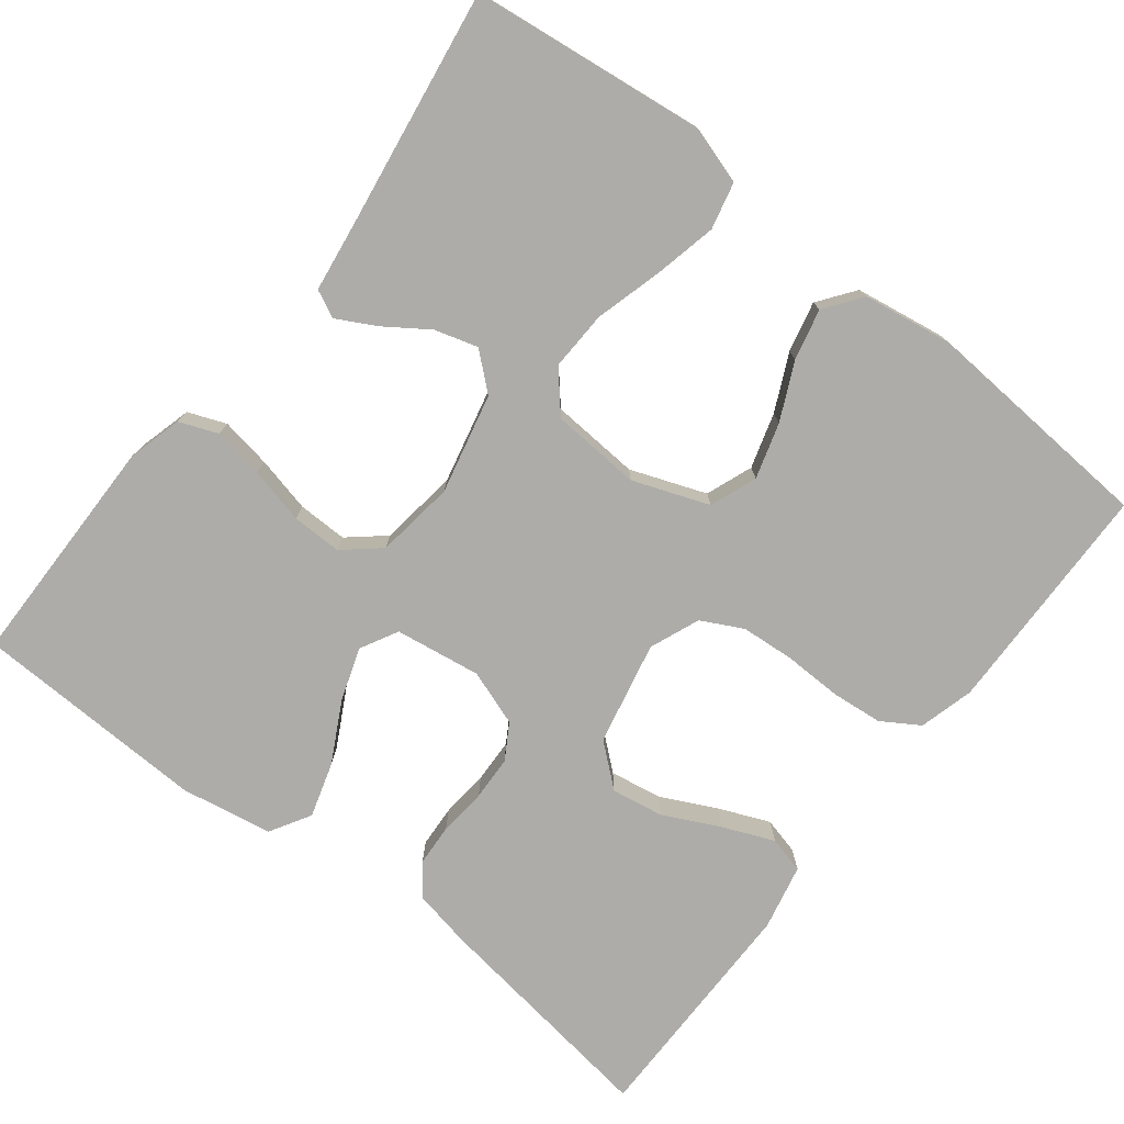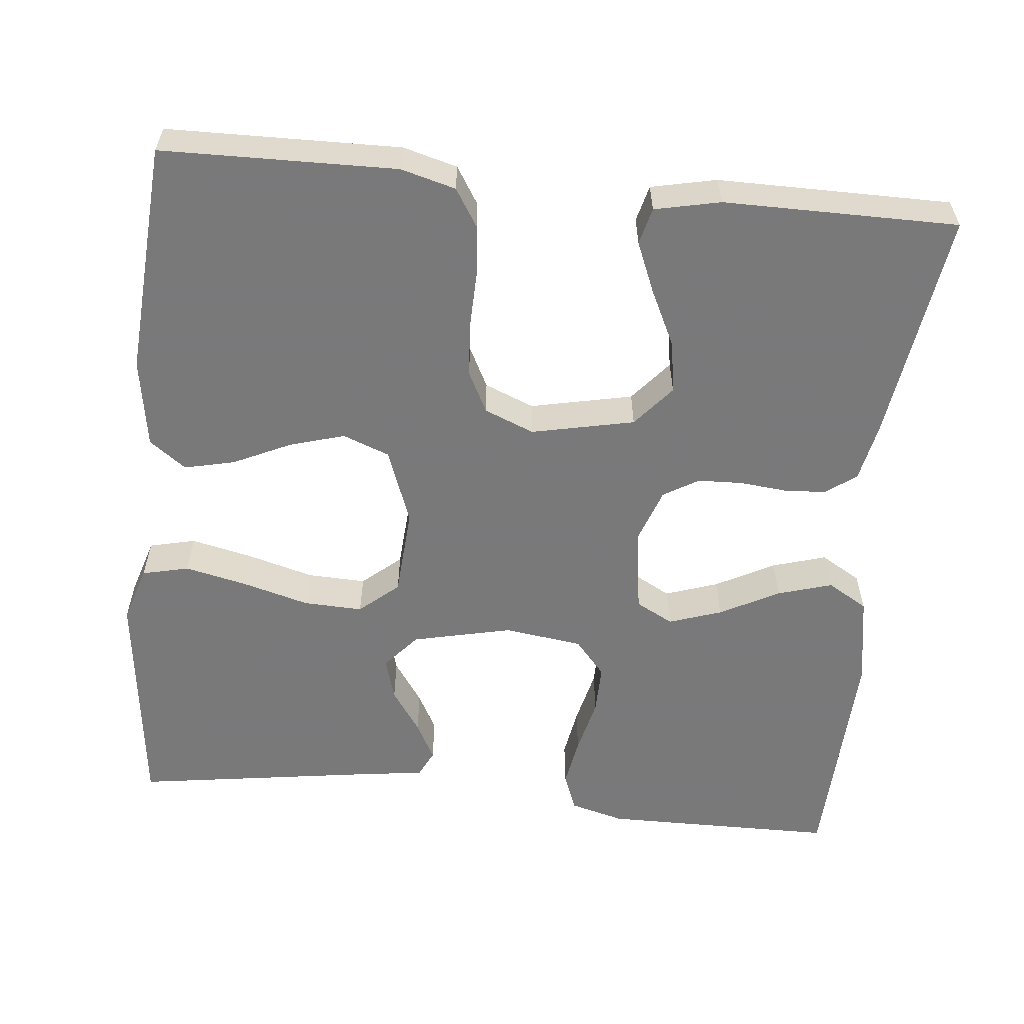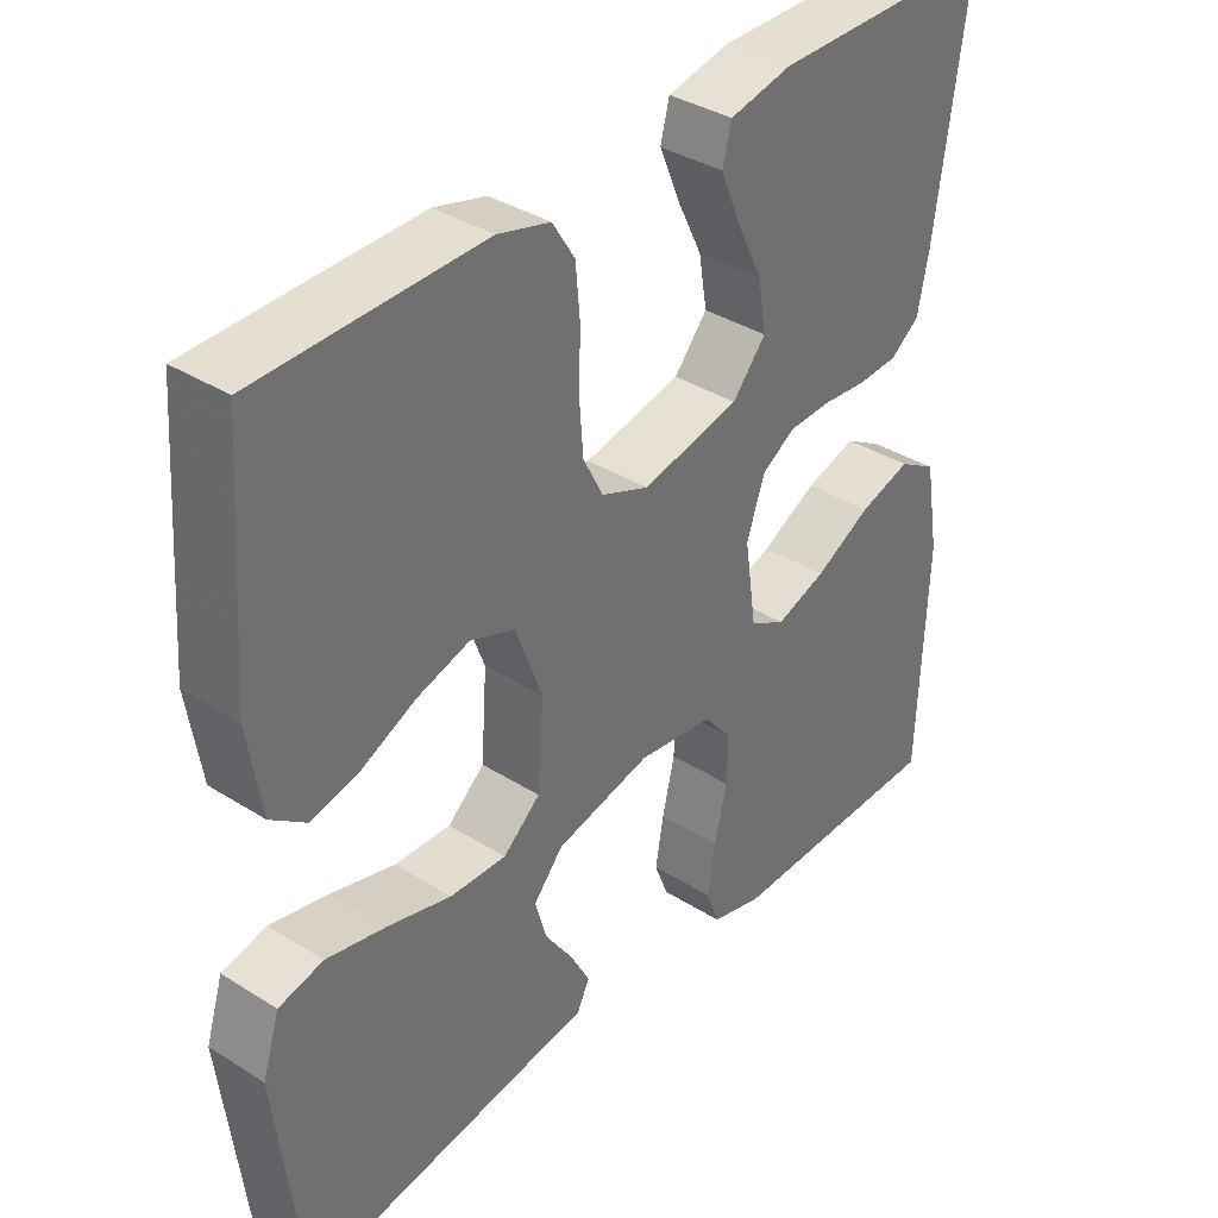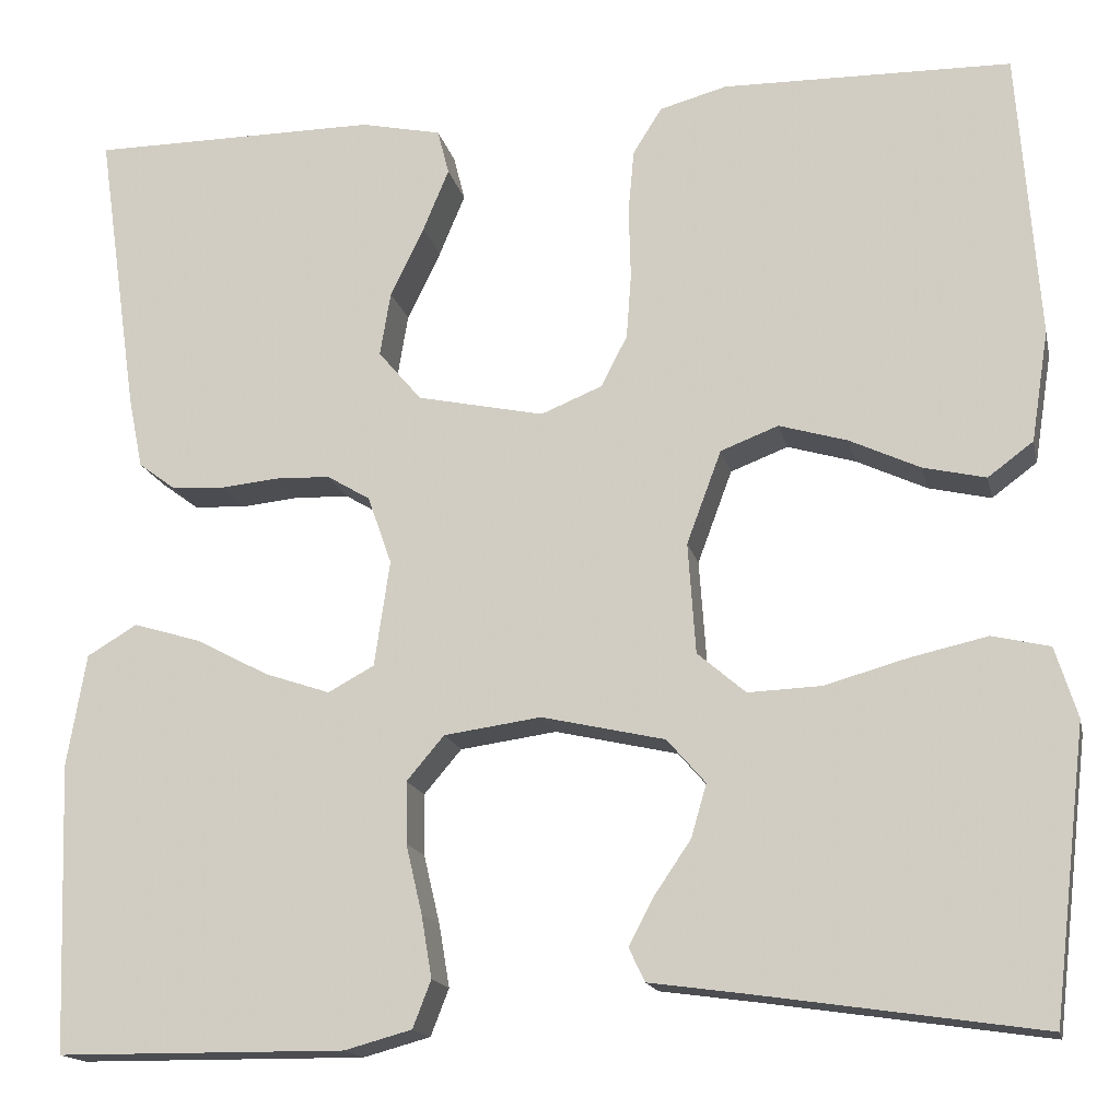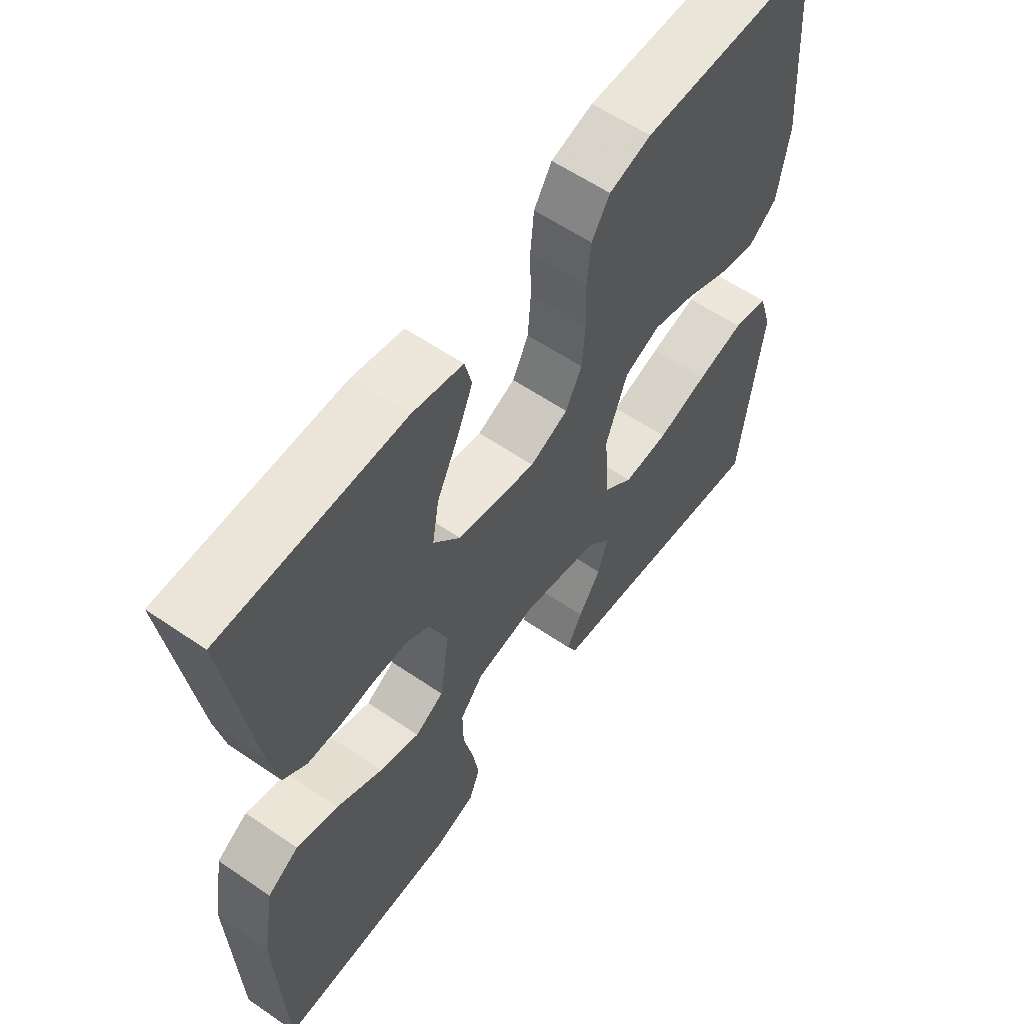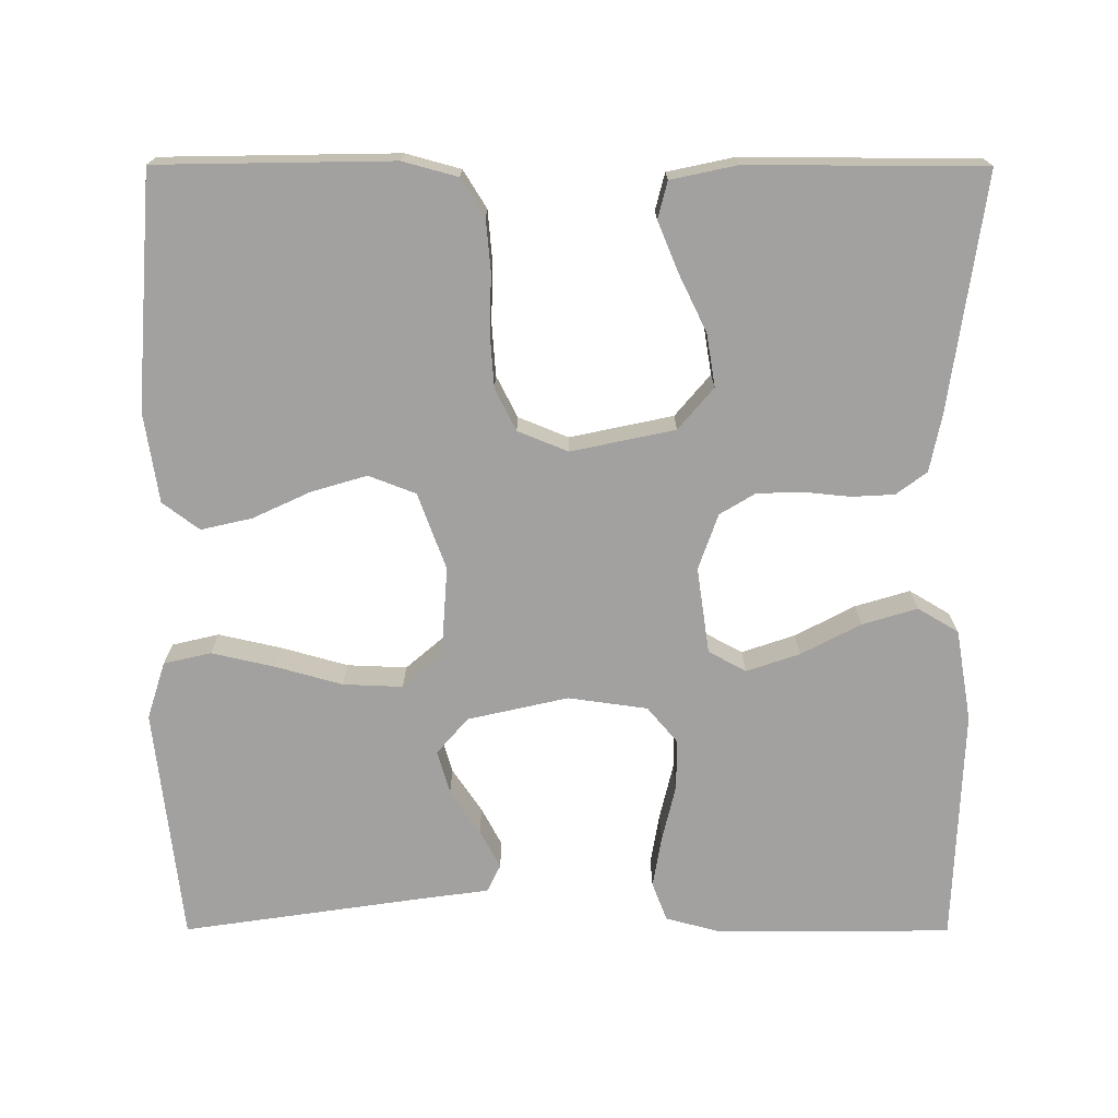
<metadata>
{"format":"obj","ext":"obj","renderer":"f3d","projection":"perspective","resolution":1024,"background":"white","views":[{"elev":-76.6,"azim":-127.8,"up":"+Y"},{"elev":-57.8,"azim":-5.7,"up":"+Y"},{"elev":36.8,"azim":-50.8,"up":"+Z"},{"elev":-16.1,"azim":-167.7,"up":"+Z"},{"elev":59.1,"azim":125.2,"up":"+Z"},{"elev":-72.3,"azim":-0.1,"up":"+Y"}]}
</metadata>
<code>
v 0.5 0.07 -0.5
v 0.2 0.07 -0.502
v 0.13 0.07 -0.483
v 0.111 0.07 -0.434
v 0.122 0.07 -0.369
v 0.139 0.07 -0.297
v 0.14 0.07 -0.233
v 0.101 0.07 -0.187
v 0 0.07 -0.173
v -0.128 0.07 -0.202
v -0.168 0.07 -0.248
v -0.152 0.07 -0.303
v -0.114 0.07 -0.359
v -0.088 0.07 -0.408
v -0.105 0.07 -0.443
v -0.2 0.07 -0.456
v -0.5 0.07 -0.5
v -0.535 0.07 -0.2
v -0.512 0.07 -0.127
v -0.452 0.07 -0.113
v -0.372 0.07 -0.131
v -0.286 0.07 -0.155
v -0.21 0.07 -0.158
v -0.16 0.07 -0.115
v -0.152 0.07 0
v -0.188 0.07 0.097
v -0.248 0.07 0.12
v -0.319 0.07 0.099
v -0.392 0.07 0.065
v -0.457 0.07 0.05
v -0.504 0.07 0.085
v -0.522 0.07 0.2
v -0.5 0.07 0.5
v -0.2 0.07 0.505
v -0.13 0.07 0.486
v -0.1 0.07 0.438
v -0.094 0.07 0.372
v -0.096 0.07 0.298
v -0.091 0.07 0.23
v -0.064 0.07 0.177
v 0 0.07 0.151
v 0.132 0.07 0.179
v 0.177 0.07 0.232
v 0.166 0.07 0.299
v 0.131 0.07 0.371
v 0.104 0.07 0.436
v 0.116 0.07 0.483
v 0.2 0.07 0.501
v 0.5 0.07 0.5
v 0.457 0.07 0.2
v 0.442 0.07 0.126
v 0.403 0.07 0.097
v 0.349 0.07 0.094
v 0.288 0.07 0.1
v 0.231 0.07 0.098
v 0.186 0.07 0.071
v 0.161 0.07 0
v 0.177 0.07 -0.11
v 0.225 0.07 -0.136
v 0.293 0.07 -0.113
v 0.369 0.07 -0.073
v 0.439 0.07 -0.052
v 0.491 0.07 -0.083
v 0.511 0.07 -0.2
v 0.5 0 -0.5
v 0.2 0 -0.502
v 0.13 0 -0.483
v 0.111 0 -0.434
v 0.122 0 -0.369
v 0.139 0 -0.297
v 0.14 0 -0.233
v 0.101 0 -0.187
v 0 0 -0.173
v -0.128 0 -0.202
v -0.168 0 -0.248
v -0.152 0 -0.303
v -0.114 0 -0.359
v -0.088 0 -0.408
v -0.105 0 -0.443
v -0.2 0 -0.456
v -0.5 0 -0.5
v -0.535 0 -0.2
v -0.512 0 -0.127
v -0.452 0 -0.113
v -0.372 0 -0.131
v -0.286 0 -0.155
v -0.21 0 -0.158
v -0.16 0 -0.115
v -0.152 0 0
v -0.188 0 0.097
v -0.248 0 0.12
v -0.319 0 0.099
v -0.392 0 0.065
v -0.457 0 0.05
v -0.504 0 0.085
v -0.522 0 0.2
v -0.5 0 0.5
v -0.2 0 0.505
v -0.13 0 0.486
v -0.1 0 0.438
v -0.094 0 0.372
v -0.096 0 0.298
v -0.091 0 0.23
v -0.064 0 0.177
v 0 0 0.151
v 0.132 0 0.179
v 0.177 0 0.232
v 0.166 0 0.299
v 0.131 0 0.371
v 0.104 0 0.436
v 0.116 0 0.483
v 0.2 0 0.501
v 0.5 0 0.5
v 0.457 0 0.2
v 0.442 0 0.126
v 0.403 0 0.097
v 0.349 0 0.094
v 0.288 0 0.1
v 0.231 0 0.098
v 0.186 0 0.071
v 0.161 0 0
v 0.177 0 -0.11
v 0.225 0 -0.136
v 0.293 0 -0.113
v 0.369 0 -0.073
v 0.439 0 -0.052
v 0.491 0 -0.083
v 0.511 0 -0.2
f 4 5 6
f 3 4 6
f 2 3 6
f 1 2 6
f 64 1 6
f 63 64 6
f 62 63 6
f 61 62 6
f 60 61 6
f 59 60 6 7
f 58 59 7 8
f 57 58 8 9
f 56 57 9 10
f 52 53 54
f 51 52 54
f 50 51 54
f 49 50 54
f 48 49 54
f 47 48 54
f 46 47 54
f 45 46 54
f 44 45 54
f 43 44 54 55
f 42 43 55 56
f 36 37 38
f 35 36 38
f 34 35 38
f 33 34 38
f 32 33 38
f 31 32 38
f 30 31 38
f 29 30 38
f 28 29 38
f 27 28 38 39
f 26 27 39 40
f 20 21 22
f 19 20 22
f 18 19 22
f 17 18 22
f 16 17 22
f 15 16 22
f 14 15 22
f 13 14 22
f 12 13 22
f 11 12 22 23
f 10 11 23 24
f 10 24 25
f 56 10 25
f 42 56 25
f 41 42 25
f 25 26 40 41
f 70 69 68
f 70 68 67
f 70 67 66
f 70 66 65
f 70 65 128
f 70 128 127
f 70 127 126
f 70 126 125
f 70 125 124
f 71 70 124 123
f 72 71 123 122
f 73 72 122 121
f 74 73 121 120
f 118 117 116
f 118 116 115
f 118 115 114
f 118 114 113
f 118 113 112
f 118 112 111
f 118 111 110
f 118 110 109
f 118 109 108
f 119 118 108 107
f 120 119 107 106
f 102 101 100
f 102 100 99
f 102 99 98
f 102 98 97
f 102 97 96
f 102 96 95
f 102 95 94
f 102 94 93
f 102 93 92
f 103 102 92 91
f 104 103 91 90
f 86 85 84
f 86 84 83
f 86 83 82
f 86 82 81
f 86 81 80
f 86 80 79
f 86 79 78
f 86 78 77
f 86 77 76
f 87 86 76 75
f 88 87 75 74
f 89 88 74
f 89 74 120
f 89 120 106
f 89 106 105
f 105 104 90 89
f 1 65 66 2
f 2 66 67 3
f 3 67 68 4
f 4 68 69 5
f 5 69 70 6
f 6 70 71 7
f 7 71 72 8
f 8 72 73 9
f 9 73 74 10
f 10 74 75 11
f 11 75 76 12
f 12 76 77 13
f 13 77 78 14
f 14 78 79 15
f 15 79 80 16
f 16 80 81 17
f 17 81 82 18
f 18 82 83 19
f 19 83 84 20
f 20 84 85 21
f 21 85 86 22
f 22 86 87 23
f 23 87 88 24
f 24 88 89 25
f 25 89 90 26
f 26 90 91 27
f 27 91 92 28
f 28 92 93 29
f 29 93 94 30
f 30 94 95 31
f 31 95 96 32
f 32 96 97 33
f 33 97 98 34
f 34 98 99 35
f 35 99 100 36
f 36 100 101 37
f 37 101 102 38
f 38 102 103 39
f 39 103 104 40
f 40 104 105 41
f 41 105 106 42
f 42 106 107 43
f 43 107 108 44
f 44 108 109 45
f 45 109 110 46
f 46 110 111 47
f 47 111 112 48
f 48 112 113 49
f 49 113 114 50
f 50 114 115 51
f 51 115 116 52
f 52 116 117 53
f 53 117 118 54
f 54 118 119 55
f 55 119 120 56
f 56 120 121 57
f 57 121 122 58
f 58 122 123 59
f 59 123 124 60
f 60 124 125 61
f 61 125 126 62
f 62 126 127 63
f 63 127 128 64
f 64 128 65 1

</code>
